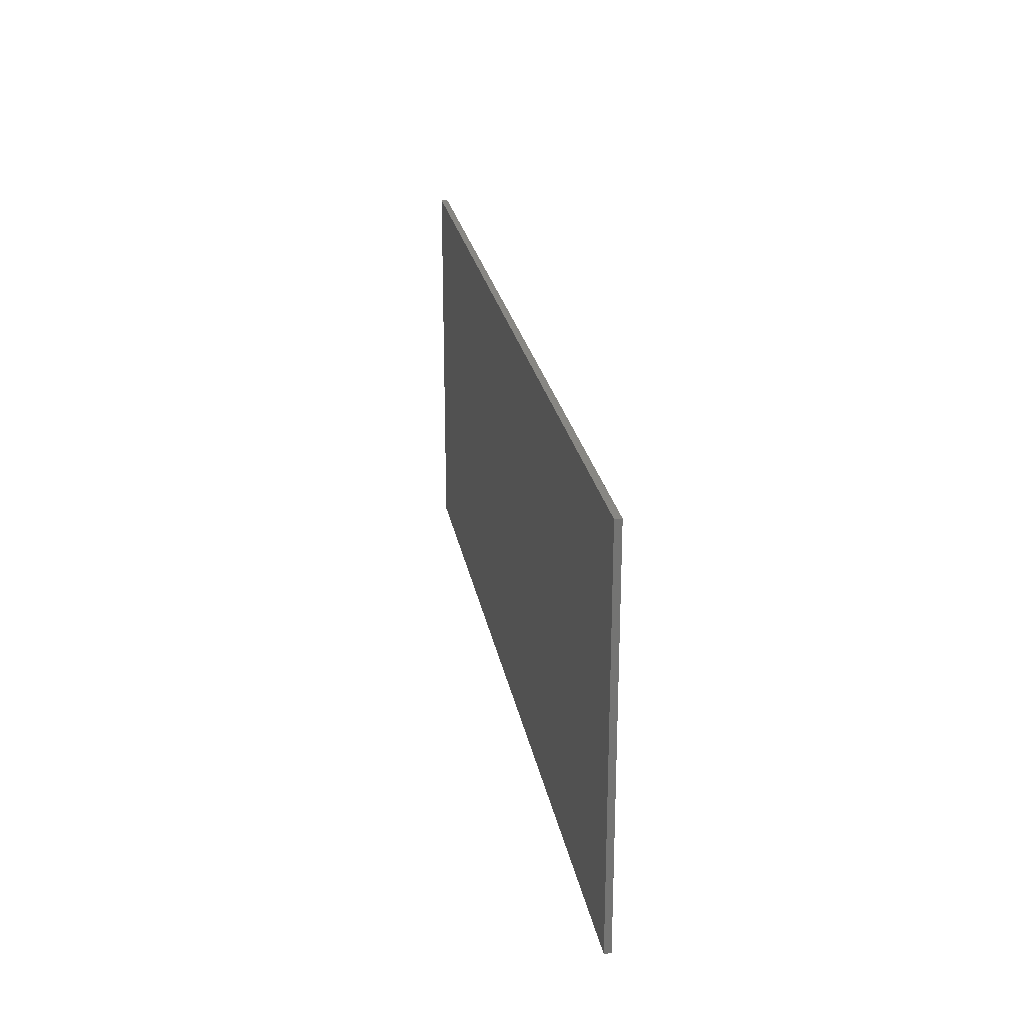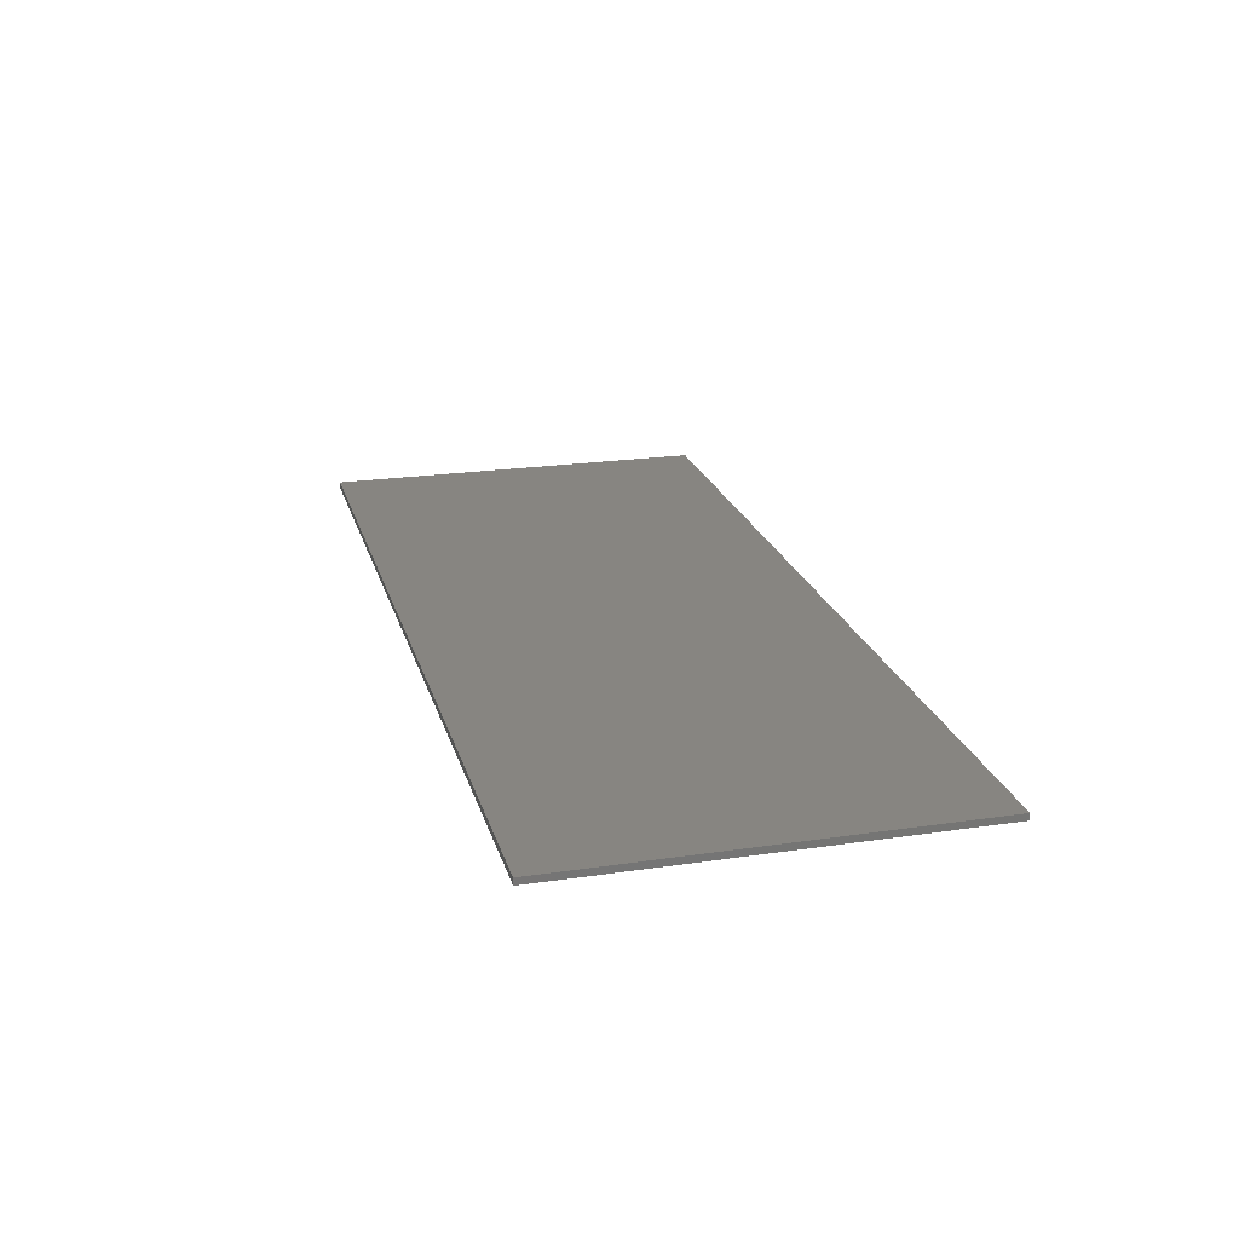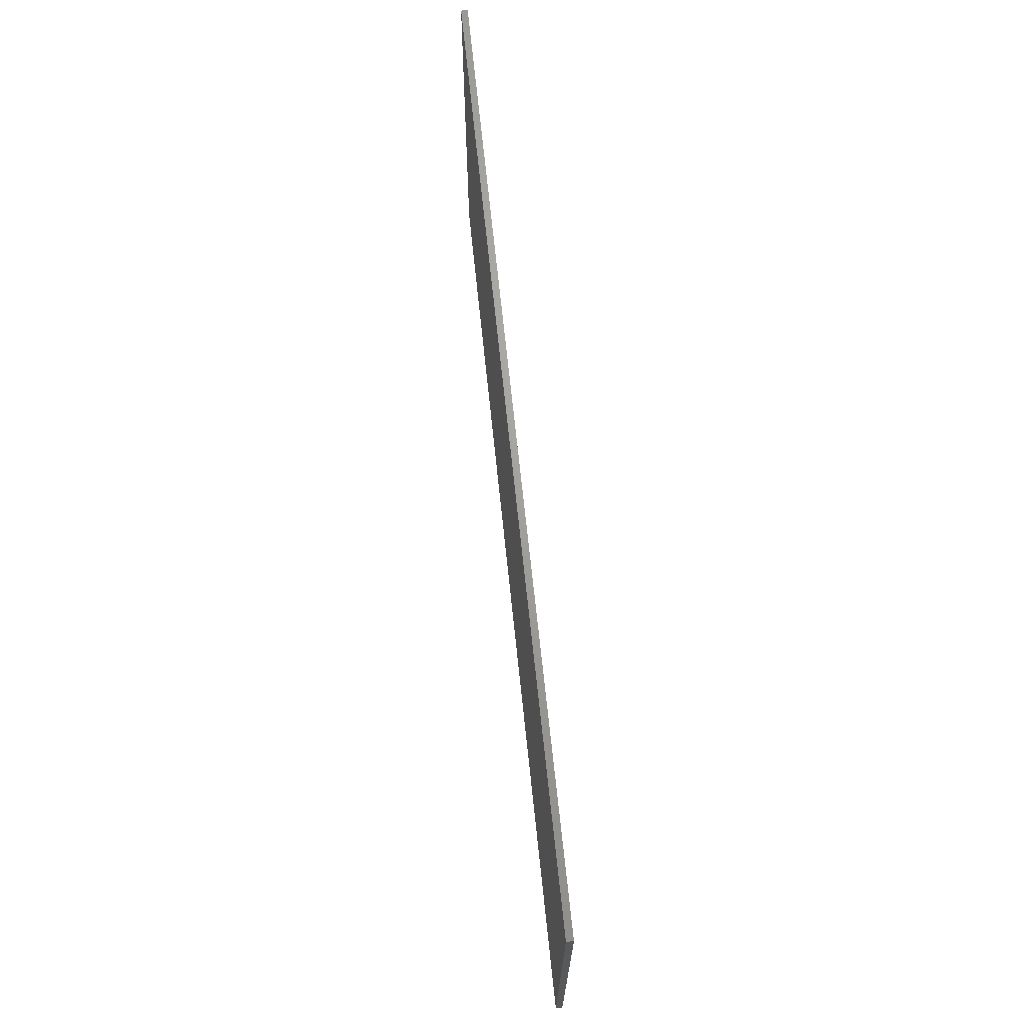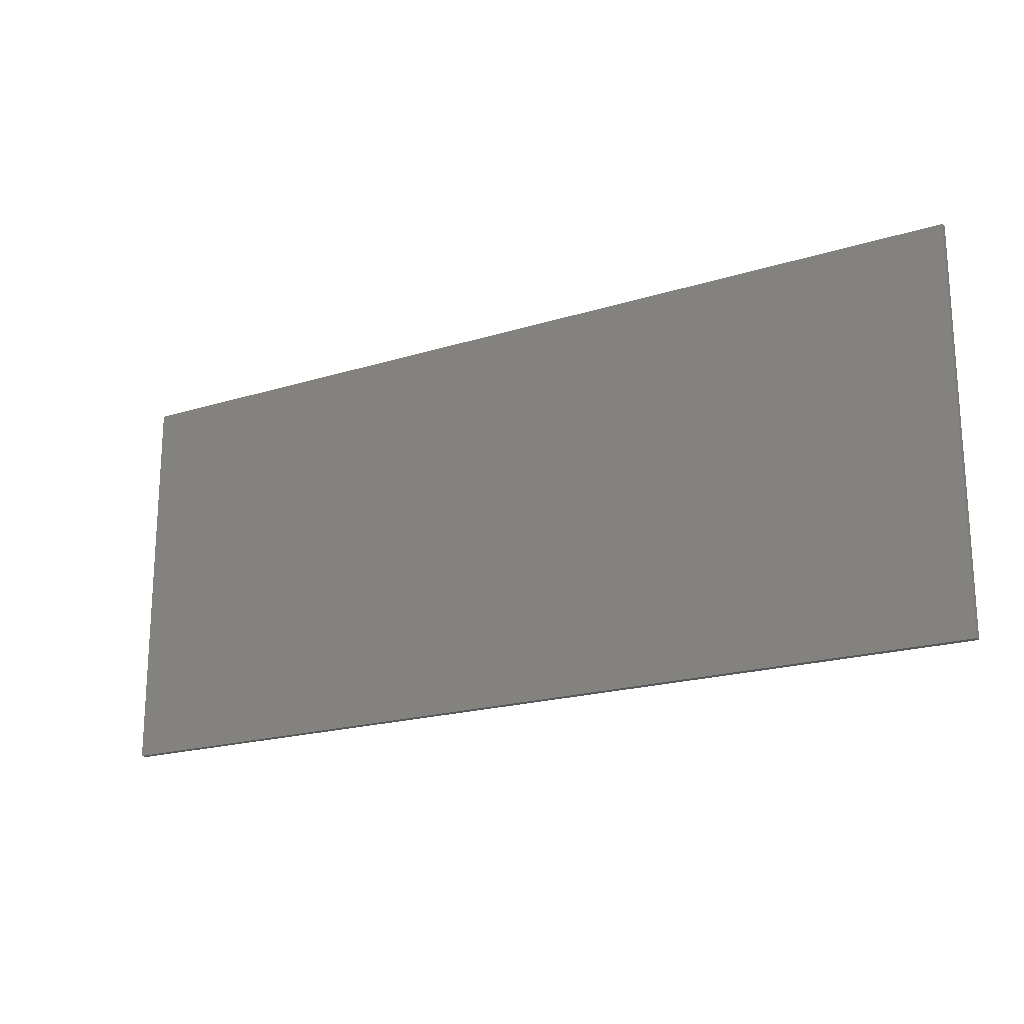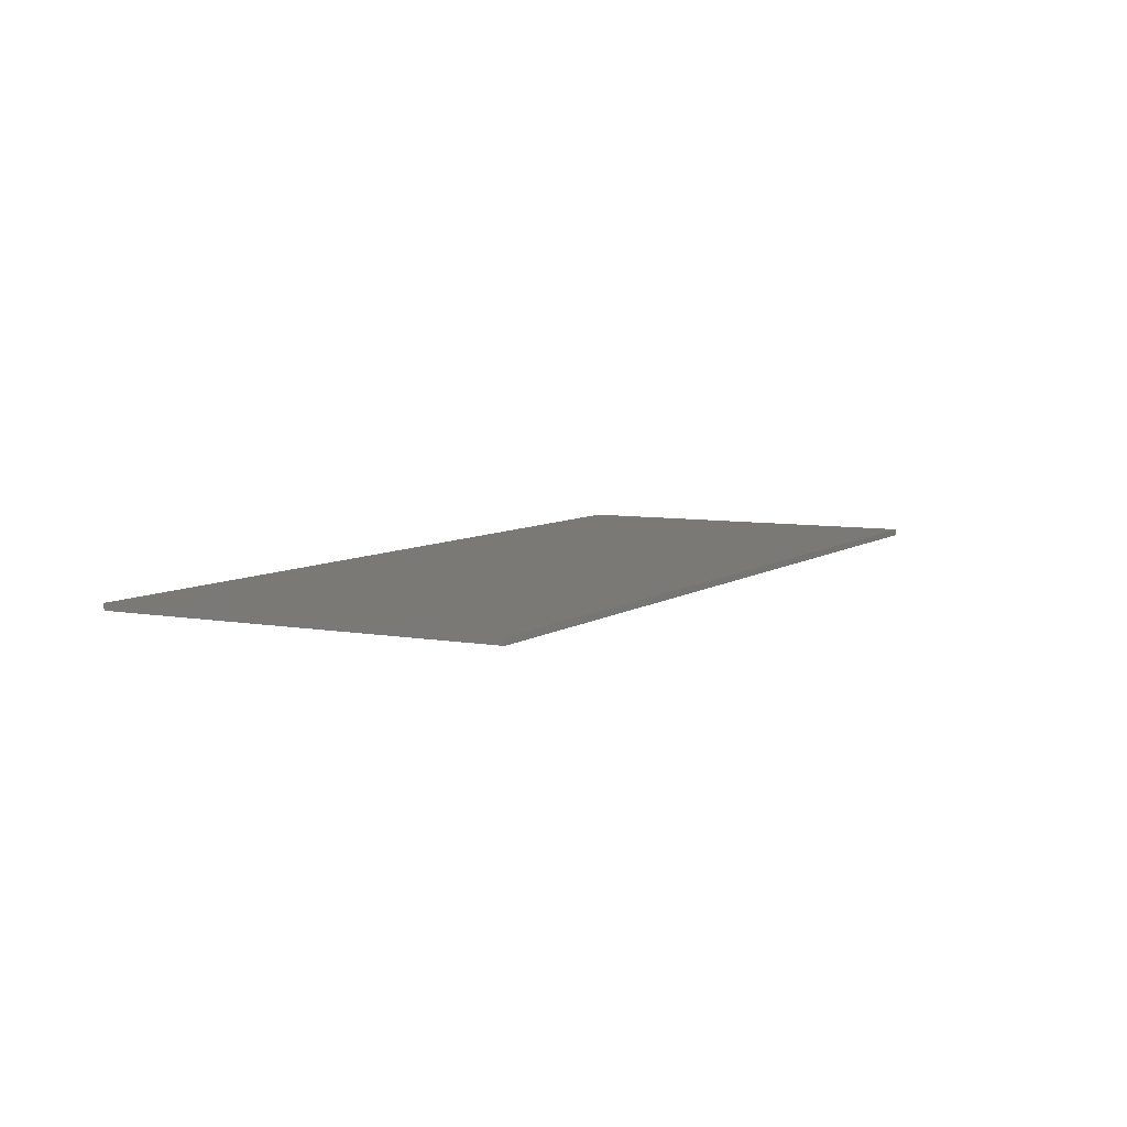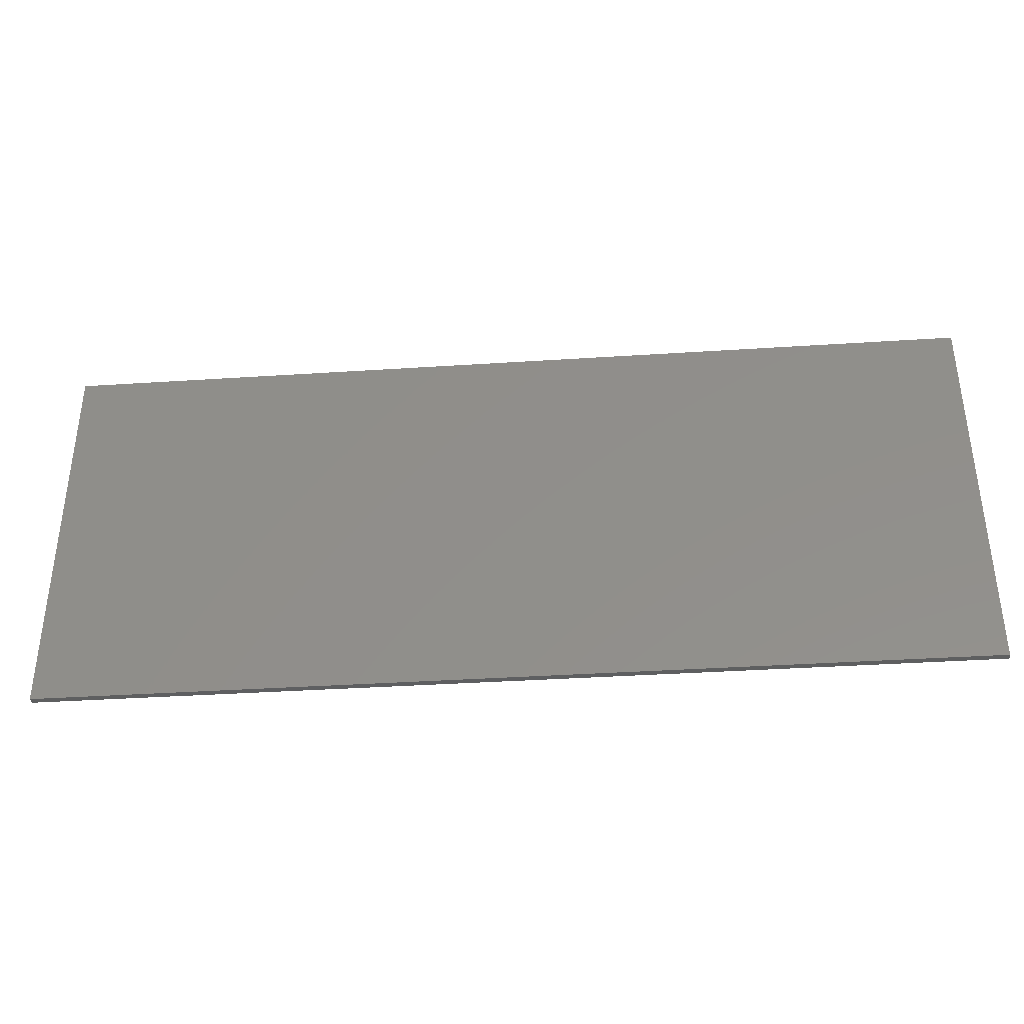
<metadata>
{"format":"stl","ext":"stl","renderer":"f3d","projection":"perspective","resolution":1024,"background":"white","views":[{"elev":24.1,"azim":-99.9,"up":"+Z"},{"elev":21.9,"azim":75.4,"up":"+Y"},{"elev":68.0,"azim":84.1,"up":"+Z"},{"elev":-19.5,"azim":30.4,"up":"+Z"},{"elev":6.8,"azim":-61.7,"up":"+Y"},{"elev":-37.4,"azim":4.8,"up":"+Z"}]}
</metadata>
<code>
# stl→obj: 138 verts, 272 faces
v 7 0 3
v 7 0 -3
v -7 0 -3
v -7 0 3
v -7 -0.1 3
v 7 -0.1 3
v -7 -0.1 -3
v 7 -0.1 -3
v -4.514 -0.1 0.2252
v -5.153 -0.1 0.2263
v -5.153 -0.1 -0.21
v -4.512 -0.1 -0.21
v -4.099 -0.1 -0.042
v -3.658 -0.1 -0.1703
v -3.601 -0.1 -0.0653
v -3.601 -0.1 0.063
v -2.832 -0.1 0.35
v -4.156 -0.1 0.378
v -3.945 -0.1 0.3337
v -2.466 -0.1 0.392
v -4.099 -0.1 0.042
v -3.655 -0.1 0.182
v -3.788 -0.1 0.2777
v -3.088 -0.1 0.28
v -1.208 -0.1 0.21
v -1.396 -0.1 0.3057
v -1.579 -0.1 0
v -1.095 -0.1 0.014
v -1.961 -0.1 0.2193
v -2.417 -0.1 -0.2147
v -1.963 -0.1 -0.2147
v -1.766 -0.1 -0.1773
v -4.142 -0.1 0.126
v -4.227 -0.1 0.1773
v -4.226 -0.1 -0.1622
v -3.302 -0.1 0.098
v -3.231 -0.1 0.196
v -3.786 -0.1 -0.266
v -3.943 -0.1 -0.322
v -1.598 -0.1 -0.0607
v -1.603 -0.1 0.07
v -1.67 -0.1 0.126
v -1.109 -0.1 0.098
v -1.223 -0.1 -0.217
v -1.109 -0.1 -0.0887
v -3.302 -0.1 -0.084
v -3.216 -0.1 -0.196
v -4.107 -0.1 -0.3523
v -2.818 -0.1 -0.3453
v -4.339 -0.1 -0.3733
v -5.647 -0.1 -0.3757
v -5.651 -0.1 0.392
v -4.37 -0.1 0.21
v -4.363 -0.1 -0.1937
v -4.337 -0.1 0.3897
v -0.8098 -0.1 0.392
v -1.892 -0.1 0.392
v -1.6 -0.1 0.35
v 5.914 -0.1 -0.392
v 5.914 -0.1 -0.2135
v -1.408 -0.1 -0.308
v -1.752 -0.1 0.1727
v 0.5027 -0.1 0.3897
v 0.3152 -0.1 0.224
v 0.543 -0.1 0.196
v 0.7614 -0.1 0.357
v -2.618 -0.1 -0.1773
v -2.749 -0.1 -0.1237
v -2.447 -0.1 -0.3827
v 0.9418 -0.1 -0.308
v 1.084 -0.1 -0.238
v 0.7282 -0.1 -0.0467
v 0.6759 -0.1 -0.119
v 1.186 -0.1 -0.1517
v 1.229 -0.1 -0.0653
v 1.229 -0.1 0.07
v -0.8098 -0.1 -0.378
v -1.878 -0.1 -0.378
v -1.586 -0.1 -0.343
v -1.663 -0.1 -0.133
v -3.088 -0.1 -0.2753
v -3.314 -0.1 0.007
v -2.822 -0.1 0.007
v -2.806 -0.1 -0.0653
v -2.618 -0.1 0.182
v -2.424 -0.1 0.2193
v -2.806 -0.1 0.0747
v -2.753 -0.1 0.126
v 1.184 -0.1 0.182
v 1.084 -0.1 0.252
v 0.7282 -0.1 0.0537
v 2.287 -0.1 0.378
v 3.647 -0.1 0.378
v 2.045 -0.1 0.112
v 2.124 -0.1 0.154
v 2.024 -0.1 0.35
v 1.81 -0.1 0.308
v 1.639 -0.1 0.224
v 1.996 -0.1 0.028
v 0.9275 -0.1 0.322
v 0.6712 -0.1 0.14
v 1.568 -0.1 0.154
v 1.521 -0.1 0.0583
v 0.5525 -0.1 -0.1773
v 0.3318 -0.1 -0.21
v 0.4861 -0.1 -0.378
v 1.81 -0.1 -0.322
v 2.01 -0.1 -0.364
v 2.053 -0.1 -0.1283
v 1.996 -0.1 -0.056
v 1.639 -0.1 -0.238
v 0.7566 -0.1 -0.35
v -0.3114 -0.1 0.224
v 3.975 -0.1 0.378
v 3.647 -0.1 0.084
v 3.177 -0.1 -0.0887
v 3.177 -0.1 -0.21
v 3.647 -0.1 -0.392
v 2.28 -0.1 0.196
v 3.647 -0.1 0.2007
v 2.512 -0.1 0.084
v 2.157 -0.1 -0.182
v 2.295 -0.1 -0.21
v 1.568 -0.1 -0.168
v 2.309 -0.1 -0.392
v 2.512 -0.1 -0.084
v 3.978 -0.1 -0.392
v 5.912 -0.1 0.378
v 4.473 -0.1 0.21
v 5.912 -0.1 0.21
v 1.521 -0.1 -0.063
v 4.473 -0.1 0.084
v 5.826 -0.1 -0.098
v 5.826 -0.1 0.084
v 4.473 -0.1 -0.098
v 4.473 -0.1 -0.217
v -4.132 -0.1 -0.1097
v -0.3114 -0.1 -0.21
f 1 2 3
f 3 4 1
f 5 6 1
f 1 4 5
f 7 5 4
f 4 3 7
f 8 7 3
f 3 2 8
f 6 8 2
f 2 1 6
f 9 10 11
f 11 12 9
f 13 14 15
f 15 16 13
f 17 5 18
f 18 19 17
f 20 6 5
f 5 17 20
f 21 16 22
f 22 23 21
f 19 23 24
f 24 17 19
f 25 26 27
f 27 28 25
f 29 30 31
f 31 32 29
f 21 33 34
f 34 35 21
f 22 16 36
f 36 37 22
f 38 14 13
f 13 39 38
f 40 27 41
f 41 42 40
f 28 43 25
f 27 44 45
f 45 28 27
f 18 34 33
f 33 19 18
f 46 15 14
f 14 47 46
f 21 23 19
f 19 33 21
f 39 48 7
f 7 49 39
f 7 50 51
f 51 52 5
f 5 7 51
f 53 9 12
f 12 54 53
f 55 5 52
f 56 6 57
f 57 58 56
f 22 37 24
f 24 23 22
f 26 56 58
f 59 8 6
f 6 60 59
f 25 56 26
f 40 61 44
f 44 27 40
f 43 56 25
f 62 42 58
f 58 57 62
f 63 64 65
f 65 66 63
f 67 68 49
f 49 69 67
f 70 71 72
f 72 73 70
f 72 74 75
f 75 76 72
f 7 77 78
f 78 69 7
f 32 78 79
f 79 80 32
f 47 14 38
f 38 81 47
f 81 38 39
f 39 49 81
f 7 69 49
f 82 46 47
f 47 83 82
f 83 47 81
f 81 84 83
f 85 68 67
f 67 86 85
f 82 83 37
f 37 36 82
f 16 15 82
f 82 36 16
f 24 37 83
f 83 87 24
f 83 68 88
f 88 87 83
f 57 20 29
f 29 62 57
f 20 57 6
f 77 56 43
f 43 28 77
f 76 89 90
f 90 91 76
f 6 63 92
f 92 93 6
f 94 95 96
f 96 97 94
f 98 97 90
f 90 89 98
f 99 94 97
f 97 98 99
f 91 90 100
f 100 101 91
f 99 98 102
f 102 103 99
f 104 65 64
f 64 105 104
f 7 8 106
f 106 77 7
f 107 108 109
f 109 110 107
f 111 71 70
f 70 107 111
f 77 28 45
f 112 106 108
f 108 107 112
f 77 45 44
f 77 44 61
f 113 64 63
f 63 56 113
f 63 6 56
f 102 98 89
f 89 76 102
f 93 114 6
f 103 102 76
f 76 75 103
f 94 99 109
f 109 95 94
f 115 116 117
f 117 118 115
f 92 119 120
f 120 93 92
f 121 115 120
f 120 119 121
f 122 123 119
f 119 95 122
f 110 124 111
f 111 107 110
f 109 99 110
f 122 95 109
f 123 125 118
f 118 117 123
f 119 123 126
f 126 121 119
f 126 123 117
f 117 116 126
f 116 115 121
f 121 126 116
f 127 114 93
f 93 120 127
f 128 114 129
f 129 130 128
f 8 118 125
f 8 125 108
f 108 106 8
f 108 125 122
f 122 109 108
f 112 107 70
f 71 74 72
f 74 71 111
f 111 124 74
f 131 124 110
f 110 99 131
f 74 124 131
f 131 75 74
f 75 131 103
f 131 99 103
f 100 90 97
f 97 96 100
f 92 96 95
f 95 119 92
f 100 96 66
f 96 92 63
f 63 66 96
f 127 132 129
f 129 114 127
f 6 128 130
f 130 60 6
f 133 134 132
f 132 135 133
f 134 130 129
f 129 132 134
f 127 135 132
f 60 130 134
f 134 133 60
f 136 60 133
f 133 135 136
f 118 127 115
f 127 120 115
f 127 136 135
f 59 60 136
f 136 127 59
f 8 127 118
f 8 59 127
f 128 6 114
f 34 53 54
f 54 35 34
f 55 53 34
f 34 18 55
f 35 137 13
f 13 21 35
f 13 16 21
f 39 13 137
f 137 48 39
f 11 51 50
f 50 12 11
f 50 54 12
f 51 11 10
f 10 52 51
f 55 52 10
f 10 9 55
f 31 30 69
f 69 78 31
f 62 29 32
f 32 42 62
f 41 27 26
f 26 58 41
f 80 40 42
f 42 32 80
f 80 79 61
f 61 40 80
f 78 32 31
f 86 67 30
f 30 29 86
f 69 30 67
f 87 88 17
f 17 24 87
f 84 81 49
f 49 68 84
f 68 83 84
f 17 88 85
f 85 20 17
f 68 85 88
f 85 86 20
f 29 20 86
f 101 104 73
f 73 72 101
f 66 65 101
f 101 100 66
f 112 70 73
f 73 104 112
f 72 76 91
f 72 91 101
f 106 112 104
f 104 105 106
f 104 101 65
f 106 105 138
f 138 77 106
f 138 105 64
f 64 113 138
f 113 56 77
f 77 138 113
f 18 5 55
f 53 55 9
f 46 82 15
f 78 77 79
f 77 61 79
f 125 123 122
f 35 54 50
f 50 48 35
f 7 48 50
f 48 137 35
f 41 58 42

</code>
